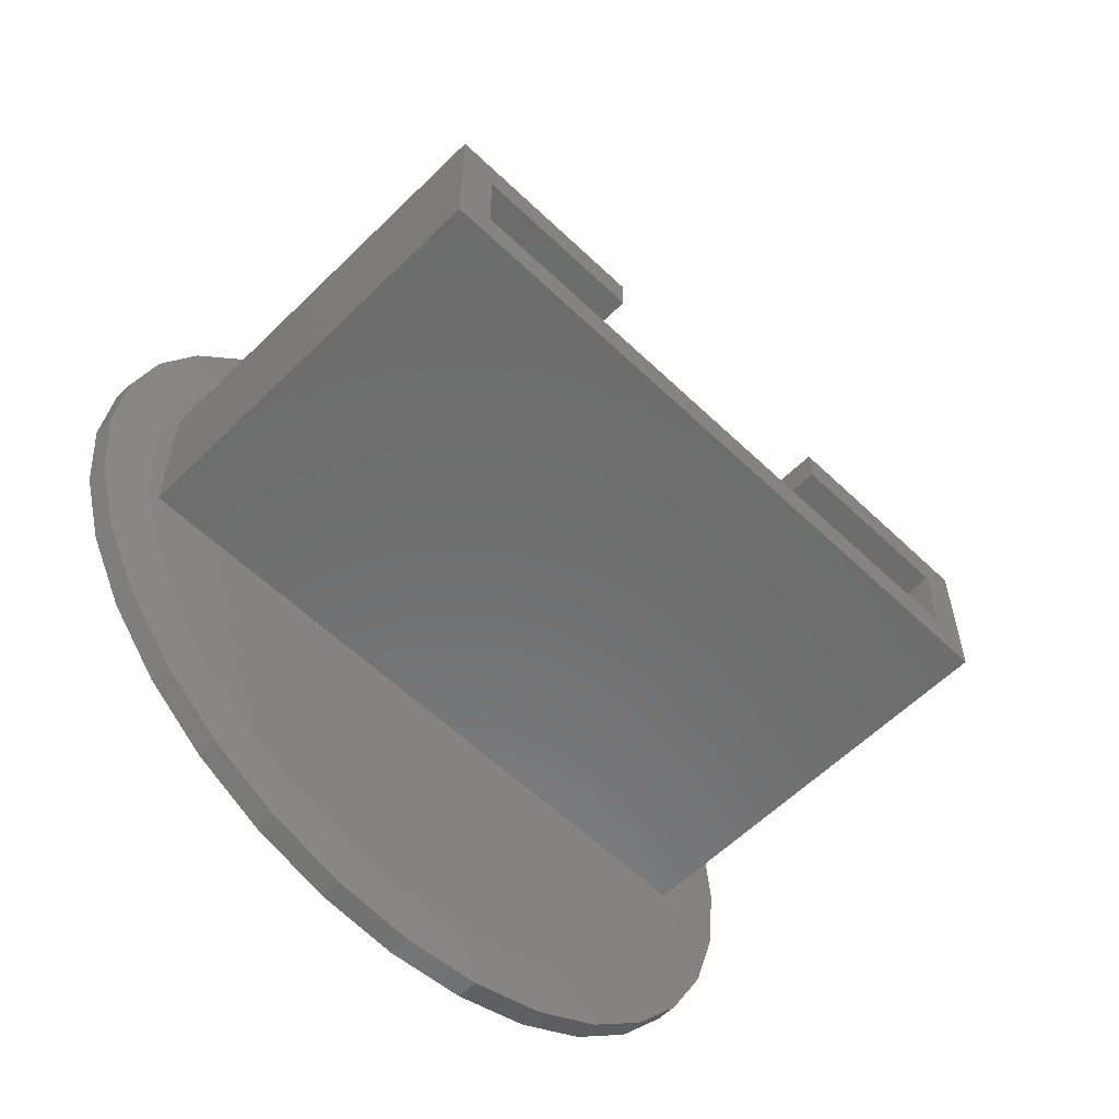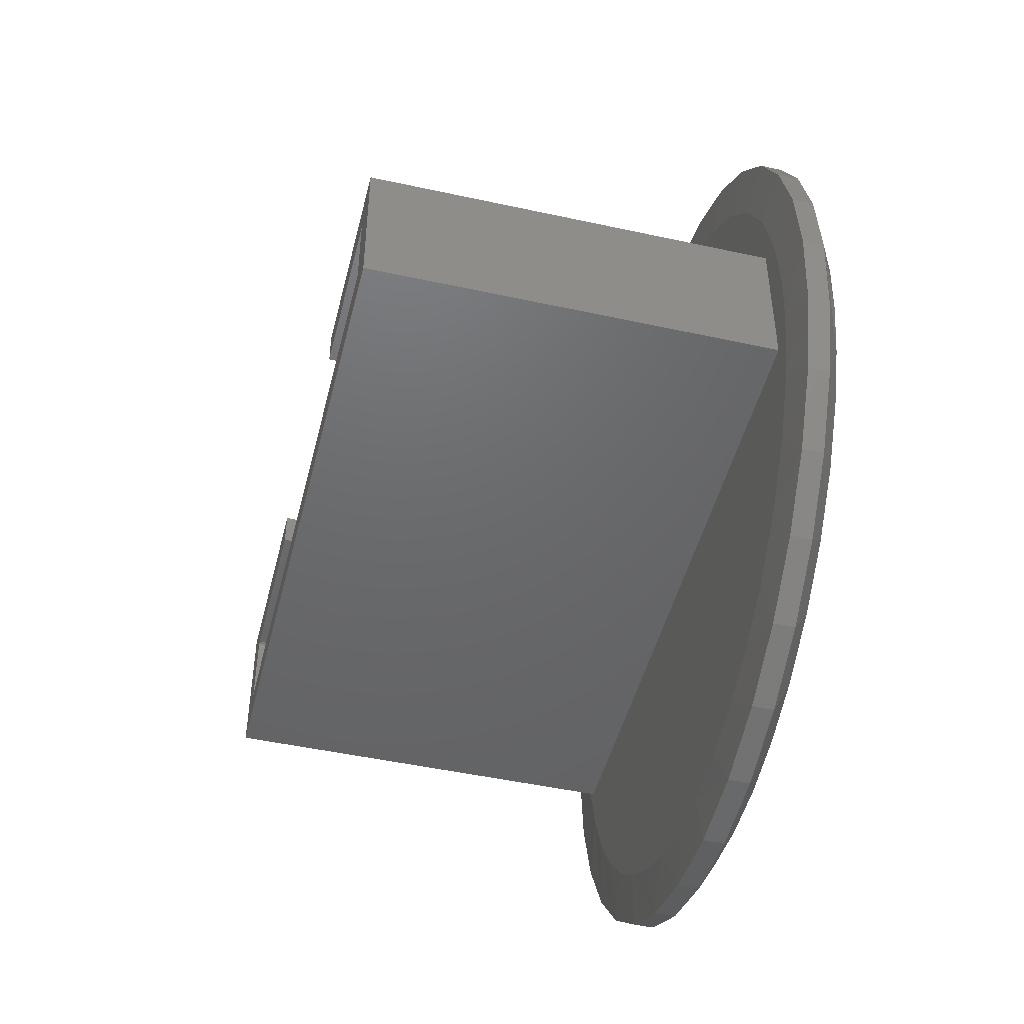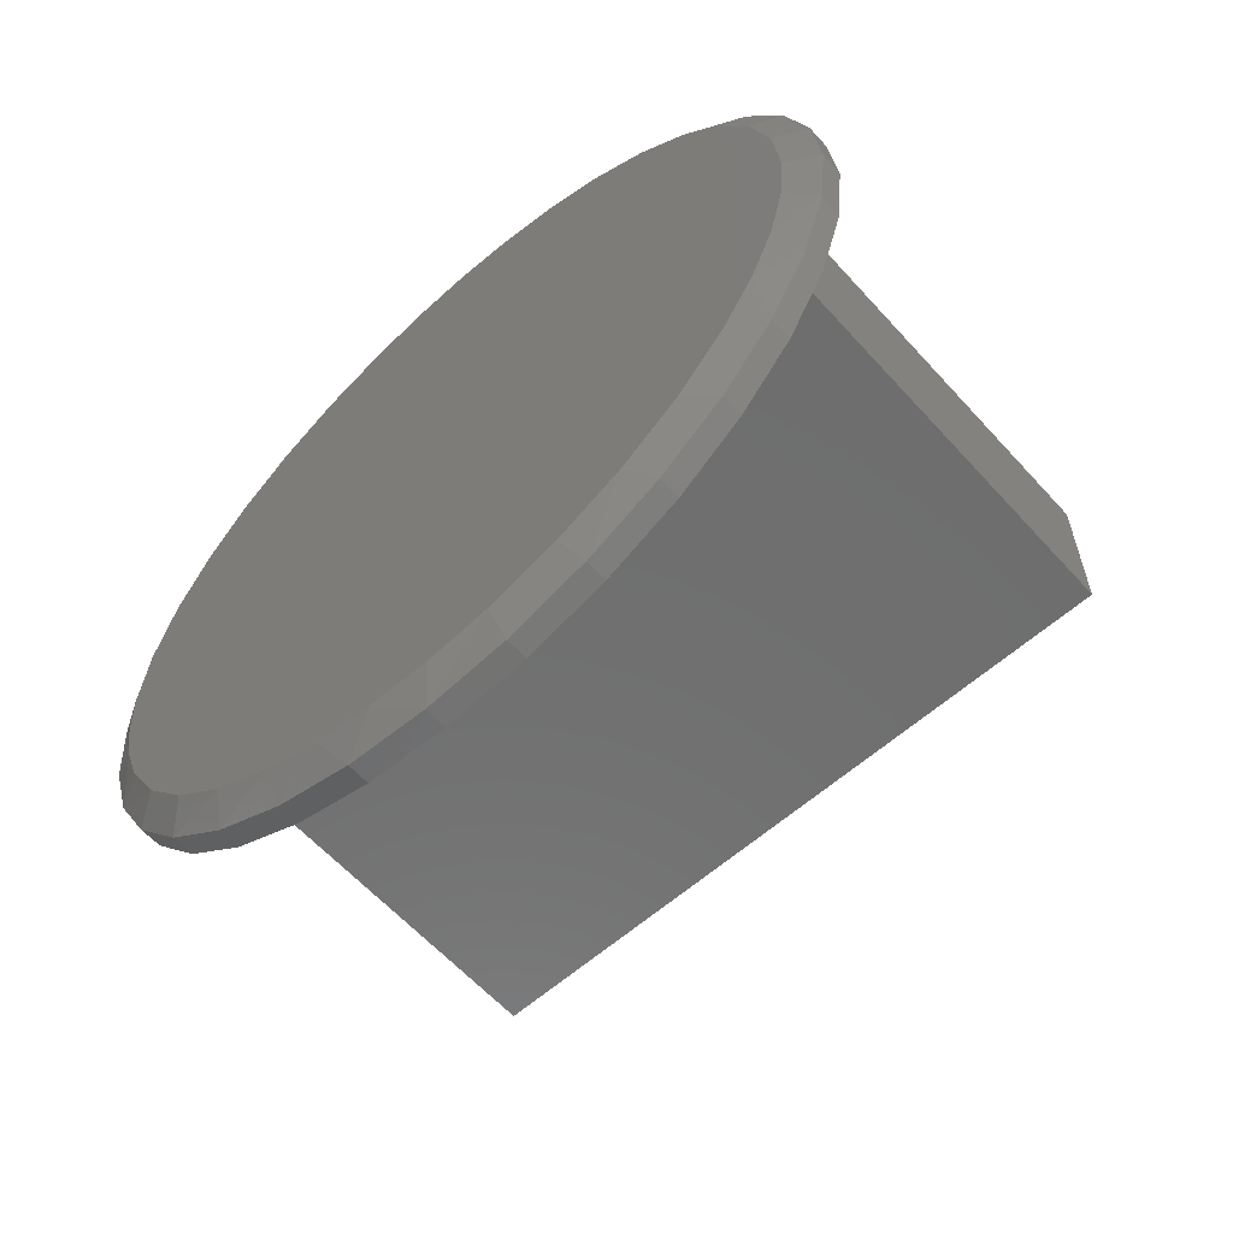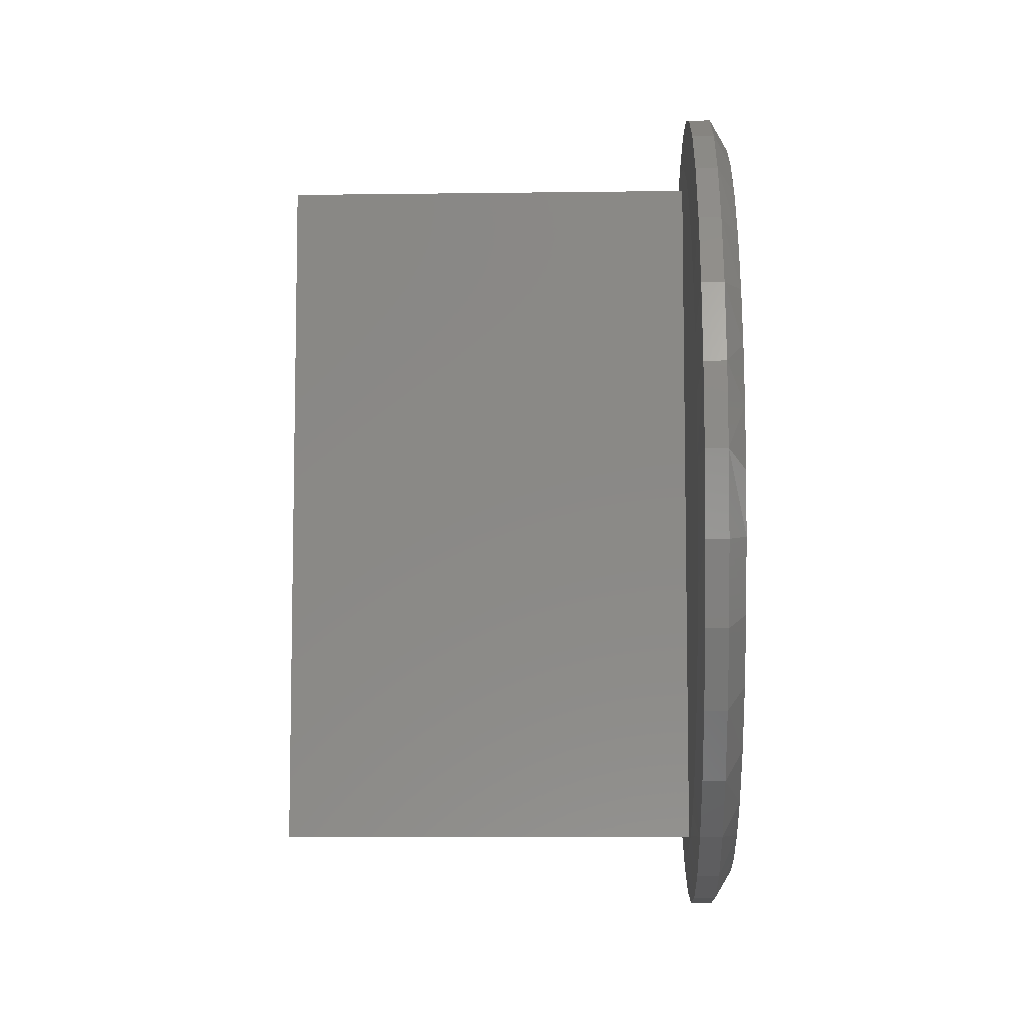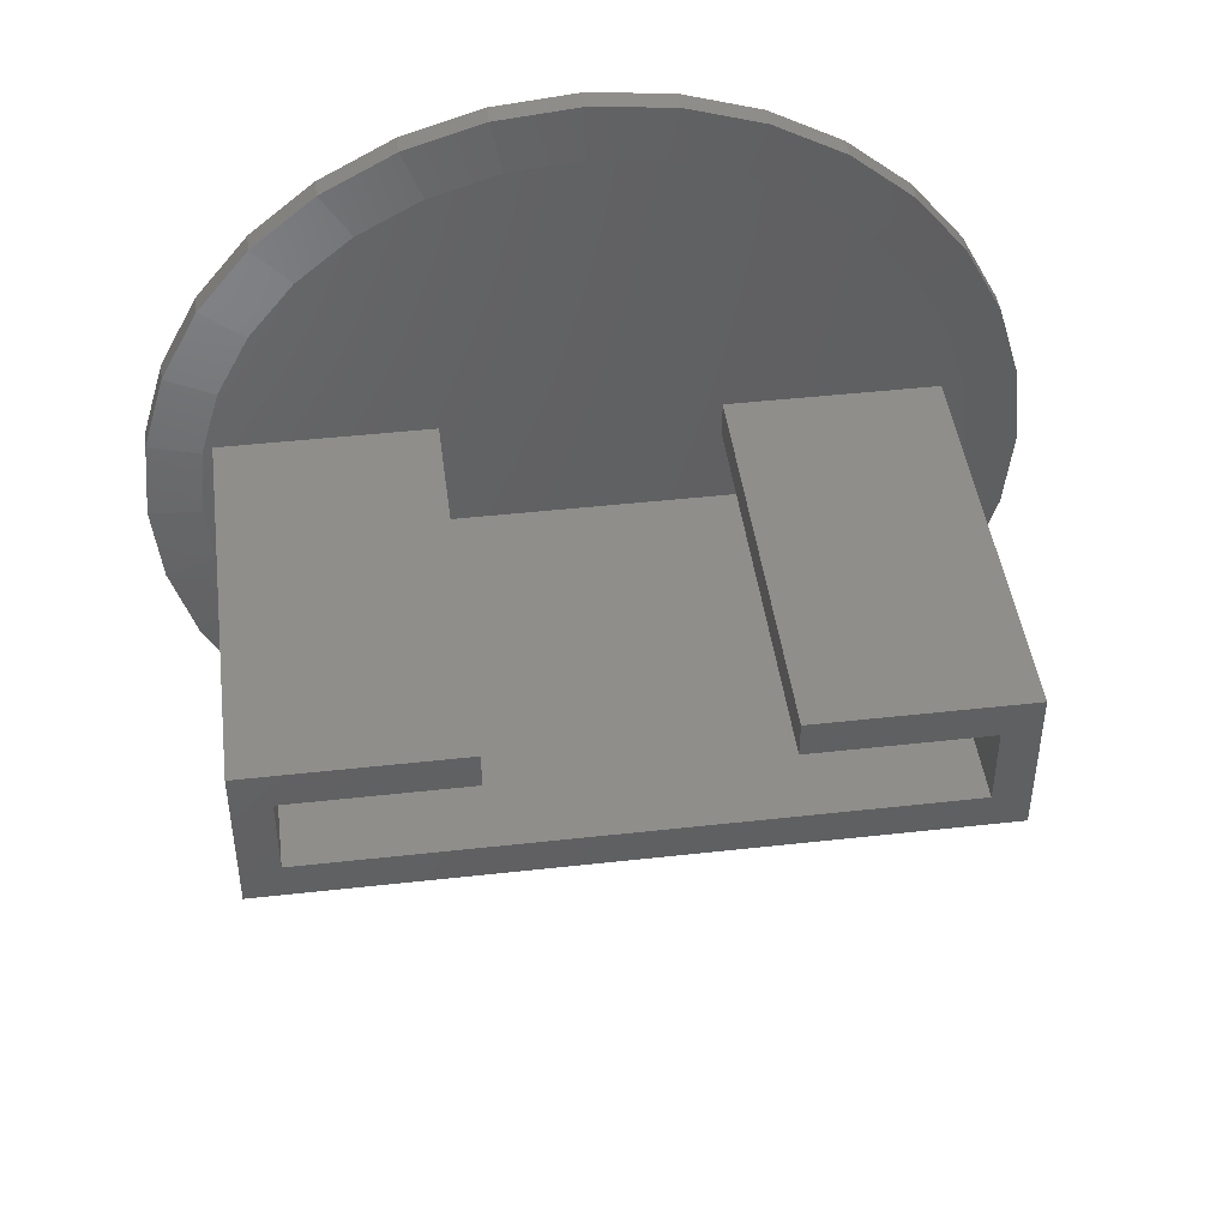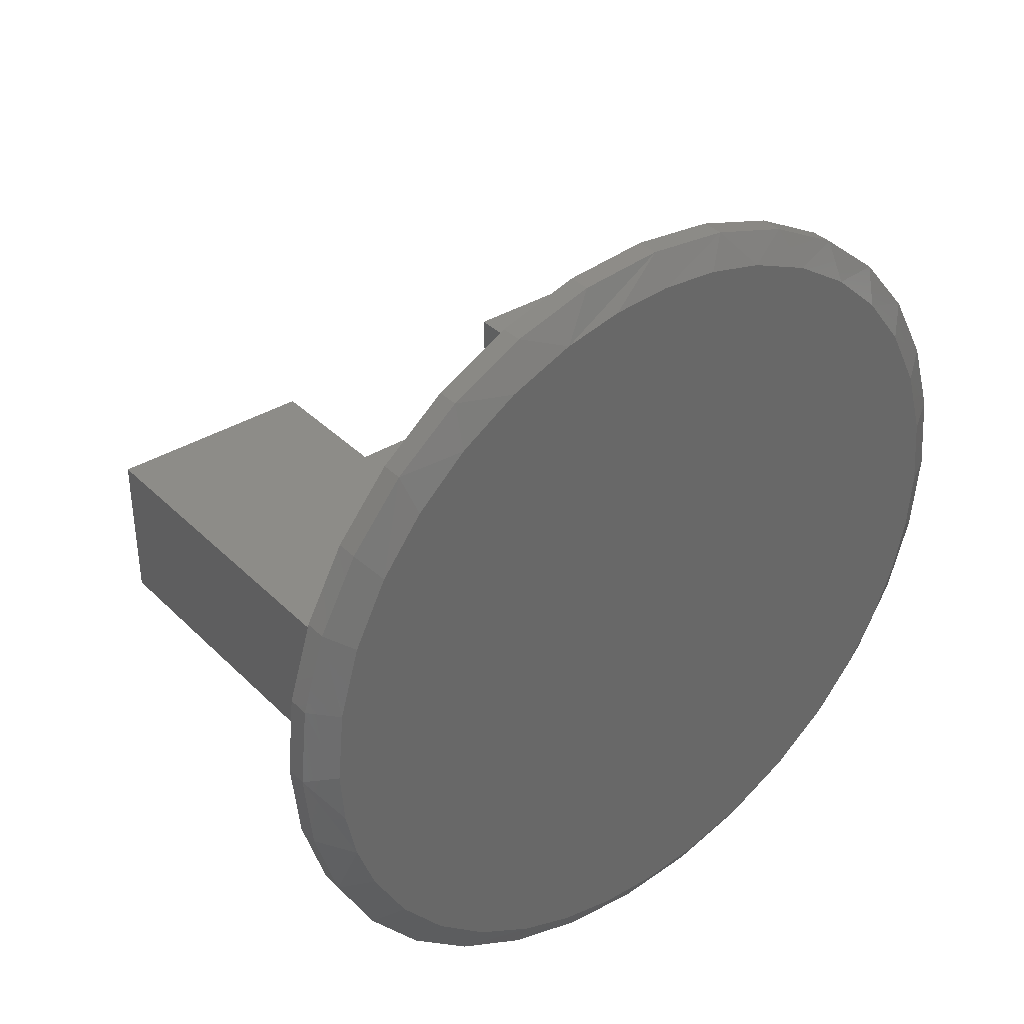
<metadata>
{"format":"stl","ext":"stl","renderer":"f3d","projection":"perspective","resolution":1024,"background":"white","views":[{"elev":-58.5,"azim":45.4,"up":"+Z"},{"elev":-47.5,"azim":166.1,"up":"+Z"},{"elev":-60.6,"azim":-48.1,"up":"+Z"},{"elev":-7.8,"azim":-177.8,"up":"+Y"},{"elev":44.8,"azim":82.6,"up":"+Z"},{"elev":36.4,"azim":-128.5,"up":"+Z"}]}
</metadata>
<code>
# stl→obj: 176 verts, 348 faces
v 0.75 -0.5518 0.0764
v 0 -0.5518 0.0764
v 0.75 -0.2458 0.0764
v -1.161e-17 -0.2458 0.0764
v -3.629e-18 -0.5596 -0.06743
v 0 -0.5596 0.06859
v 0.75 -0.5596 -0.06743
v 0.75 -0.5596 0.06859
v -1.524e-17 0.6172 0.1418
v 0 0.6593 0.1296
v 0 0.6215 0.2542
v -1.524e-17 -0.2458 0.1418
v 0 -0.1217 0.6514
v 0 -0.2463 0.6136
v -1.524e-17 -0.625 0.1418
v 0 -0.6057 0.2542
v 0 -0.6435 0.1296
v 0 -0.6562 4.745e-07
v 0 -0.625 -0.1328
v 0 -0.6467 -0.1125
v 0 -0.6218 -0.2112
v 0 -0.582 -0.3051
v 0 -0.5284 -0.3917
v 0 -0.4618 -0.4696
v 0 -0.3839 -0.5363
v 0 -0.2967 -0.5902
v 0 -0.2022 -0.63
v 0 -0.09855 -0.6555
v 0 0.007895 -0.6641
v 0 0.1179 -0.655
v 0 0.2248 -0.6277
v 0 0.3258 -0.5831
v 0 0.4179 -0.5224
v 0 0.5096 -0.4351
v 0 0.5831 -0.332
v 0 0.6357 -0.2168
v 4.222e-33 0.6172 -0.1328
v -1.524e-17 0.238 0.1418
v 0 0.5601 0.369
v 0 0.4775 0.4696
v 0 0.3769 0.5522
v 0 0.2621 0.6136
v 0 0.1375 0.6514
v -1.161e-17 0.238 0.0764
v 0 -0.5573 0.07411
v 0 -0.5533 0.07625
v 0 -0.5548 0.0758
v 0 -0.5561 0.07508
v 0 0.007895 0.6641
v -3.629e-18 0.5518 -0.06743
v -1.161e-17 0.5518 0.0764
v 0 -0.5583 0.07293
v 0 -0.559 0.07158
v 0 -0.5595 0.07011
v 0 0.6654 -0.09374
v 0 0.672 -1.565e-16
v 0 -0.3611 0.5522
v 0 -0.4617 0.4696
v 0 -0.5443 0.369
v 0.75 -0.2458 0.1418
v 0.75 -0.5548 0.0758
v 0.75 -0.5573 0.07411
v 0.75 -0.5561 0.07508
v 0.75 -0.625 0.1418
v 0.75 -0.625 -0.1328
v 0.75 -0.5595 0.07011
v 0.75 -0.559 0.07158
v 0.75 -0.5583 0.07293
v 0.75 -0.5533 0.07625
v 0.75 0.238 0.1418
v 0.75 0.238 0.0764
v 0.75 0.6172 0.1418
v 0.75 0.5518 0.0764
v 0.75 0.6172 -0.1328
v 0.75 0.5518 -0.06743
v -0.04688 0.7658 -2.784e-16
v -0.007812 0.7658 -2.784e-16
v -0.04688 0.7512 -0.1479
v -0.007812 0.7512 -0.1479
v -0.04688 0.7081 -0.29
v -0.007812 0.7081 -0.29
v -0.04688 0.6381 -0.4211
v -0.007812 0.6381 -0.4211
v -0.04688 0.5438 -0.5359
v -0.007812 0.5438 -0.5359
v -0.04688 0.429 -0.6302
v -0.007812 0.429 -0.6302
v -0.04688 0.2979 -0.7002
v -0.007812 0.2979 -0.7002
v -0.04688 0.1558 -0.7433
v -0.007812 0.1558 -0.7433
v -0.04688 0.007895 -0.7579
v -0.007812 0.007895 -0.7579
v -0.04688 -0.14 -0.7433
v -0.007812 -0.14 -0.7433
v -0.04688 -0.2821 -0.7002
v -0.007812 -0.2821 -0.7002
v -0.04688 -0.4132 -0.6302
v -0.007812 -0.4132 -0.6302
v -0.04688 -0.528 -0.5359
v -0.007812 -0.528 -0.5359
v -0.04688 -0.6223 -0.4211
v -0.007812 -0.6223 -0.4211
v -0.04688 -0.6923 -0.29
v -0.007812 -0.6923 -0.29
v -0.04688 -0.7354 -0.1479
v -0.007812 -0.7354 -0.1479
v -0.04688 -0.75 9.281e-17
v -0.007812 -0.75 9.281e-17
v -0.04688 -0.7354 0.1479
v -0.007812 -0.7354 0.1479
v -0.04688 -0.6923 0.29
v -0.007812 -0.6923 0.29
v -0.04688 -0.6223 0.4211
v -0.007812 -0.6223 0.4211
v -0.04688 -0.528 0.5359
v -0.007812 -0.528 0.5359
v -0.04688 -0.4132 0.6302
v -0.007812 -0.4132 0.6302
v -0.04688 -0.2821 0.7002
v -0.007812 -0.2821 0.7002
v -0.04688 -0.14 0.7433
v -0.007812 -0.14 0.7433
v -0.04688 0.007895 0.7579
v -0.007812 0.007895 0.7579
v -0.04688 0.1558 0.7433
v -0.007812 0.1558 0.7433
v -0.04688 0.2979 0.7002
v -0.007812 0.2979 0.7002
v -0.04688 0.429 0.6302
v -0.007812 0.429 0.6302
v -0.04688 0.5438 0.5359
v -0.007812 0.5438 0.5359
v -0.04688 0.6381 0.4211
v -0.007812 0.6381 0.4211
v -0.04688 0.7081 0.29
v -0.007812 0.7081 0.29
v -0.04688 0.7512 0.1479
v -0.007812 0.7512 0.1479
v -0.07812 0.007895 0.7032
v -0.07812 0.1143 0.6951
v -0.07812 -0.09856 0.6951
v -0.07812 0.08883 -0.6985
v -0.07812 -0.02077 -0.7026
v -0.07812 -0.1297 -0.6896
v -0.07812 0.1965 -0.6775
v -0.07812 -0.2554 -0.652
v -0.07812 0.2995 -0.6399
v -0.07812 -0.372 -0.5917
v -0.07812 0.41 -0.5769
v -0.07812 -0.4754 -0.5108
v -0.07812 0.5074 -0.495
v -0.07812 -0.5619 -0.4121
v -0.07812 0.5884 -0.3969
v -0.07812 -0.6192 -0.3182
v -0.07812 0.6504 -0.2858
v -0.07812 -0.6611 -0.2166
v -0.07812 0.6839 -0.1937
v -0.07812 -0.6867 -0.1096
v -0.07812 0.7043 -0.09781
v -0.07812 -0.6953 8.703e-08
v -0.07812 0.7111 -8.947e-17
v -0.07812 -0.6829 0.1313
v -0.07812 0.6987 0.1313
v -0.07812 -0.6463 0.258
v -0.07812 0.662 0.258
v -0.07812 -0.5866 0.3757
v -0.07812 0.6024 0.3757
v -0.07812 -0.5117 0.4738
v -0.07812 0.5275 0.4738
v -0.07812 -0.4208 0.5574
v -0.07812 0.4366 0.5574
v -0.07812 -0.3167 0.6238
v -0.07812 0.3325 0.6238
v -0.07812 -0.2026 0.671
v -0.07812 0.2183 0.671
f 1 2 3
f 3 2 4
f 5 6 7
f 7 6 8
f 9 10 11
f 12 13 14
f 15 12 16
f 15 16 17
f 15 17 18
f 15 18 19
f 19 18 20
f 19 20 21
f 19 21 22
f 19 22 23
f 19 23 24
f 19 24 25
f 19 25 26
f 19 26 27
f 19 27 28
f 19 28 29
f 19 29 30
f 19 30 31
f 19 31 32
f 19 32 33
f 19 33 34
f 19 34 35
f 19 35 36
f 19 36 37
f 38 9 11
f 38 11 39
f 38 39 40
f 38 40 41
f 38 41 42
f 38 42 43
f 38 43 44
f 45 2 46
f 45 46 47
f 45 47 48
f 4 44 43
f 4 43 49
f 4 49 13
f 4 13 12
f 50 51 44
f 50 44 4
f 50 4 2
f 50 2 45
f 50 45 52
f 50 52 53
f 50 53 54
f 50 54 6
f 50 6 5
f 37 36 55
f 37 55 56
f 37 56 10
f 37 10 9
f 14 57 12
f 12 57 58
f 12 58 16
f 16 58 59
f 60 1 3
f 61 62 63
f 64 65 8
f 64 8 66
f 64 66 67
f 64 67 68
f 64 68 62
f 64 62 61
f 64 61 69
f 64 69 1
f 64 1 60
f 70 71 72
f 72 71 73
f 72 73 74
f 74 73 75
f 74 75 65
f 65 75 7
f 65 7 8
f 45 68 52
f 52 68 67
f 52 67 53
f 53 67 66
f 53 66 54
f 54 66 8
f 54 8 6
f 68 45 62
f 62 45 48
f 62 48 63
f 63 48 47
f 63 47 61
f 61 47 46
f 61 46 69
f 69 46 2
f 69 2 1
f 15 19 64
f 64 19 65
f 60 12 64
f 64 12 15
f 4 12 3
f 3 12 60
f 75 50 7
f 7 50 5
f 51 50 73
f 73 50 75
f 71 44 73
f 73 44 51
f 38 44 70
f 70 44 71
f 72 9 70
f 70 9 38
f 37 9 74
f 74 9 72
f 65 19 74
f 74 19 37
f 76 77 78
f 78 77 79
f 78 79 80
f 80 79 81
f 80 81 82
f 82 81 83
f 82 83 84
f 84 83 85
f 84 85 86
f 86 85 87
f 86 87 88
f 88 87 89
f 88 89 90
f 90 89 91
f 90 91 92
f 92 91 93
f 92 93 94
f 94 93 95
f 94 95 96
f 96 95 97
f 96 97 98
f 98 97 99
f 98 99 100
f 100 99 101
f 100 101 102
f 102 101 103
f 102 103 104
f 104 103 105
f 104 105 106
f 106 105 107
f 106 107 108
f 108 107 109
f 108 109 110
f 110 109 111
f 110 111 112
f 112 111 113
f 112 113 114
f 114 113 115
f 114 115 116
f 116 115 117
f 116 117 118
f 118 117 119
f 118 119 120
f 120 119 121
f 120 121 122
f 122 121 123
f 122 123 124
f 124 123 125
f 124 125 126
f 126 125 127
f 126 127 128
f 128 127 129
f 128 129 130
f 130 129 131
f 130 131 132
f 132 131 133
f 132 133 134
f 134 133 135
f 134 135 136
f 136 135 137
f 136 137 138
f 138 137 139
f 138 139 76
f 76 139 77
f 41 129 42
f 13 49 123
f 49 43 125
f 125 123 49
f 113 59 115
f 59 113 16
f 16 113 111
f 16 111 17
f 17 111 109
f 17 109 18
f 11 135 39
f 135 11 137
f 137 11 10
f 137 10 139
f 139 10 56
f 139 56 77
f 129 41 131
f 131 41 40
f 131 40 133
f 133 40 39
f 133 39 135
f 125 43 127
f 127 43 42
f 127 42 129
f 119 14 121
f 121 14 13
f 121 13 123
f 14 119 57
f 57 119 117
f 57 117 58
f 58 117 115
f 58 115 59
f 55 77 56
f 77 55 79
f 79 55 36
f 79 36 81
f 81 36 35
f 81 35 83
f 23 22 103
f 103 22 21
f 103 21 105
f 105 21 20
f 105 20 107
f 107 20 18
f 107 18 109
f 27 26 97
f 97 26 25
f 97 25 99
f 99 25 24
f 99 24 101
f 101 24 23
f 101 23 103
f 33 32 87
f 87 32 31
f 87 31 89
f 89 31 30
f 89 30 91
f 91 30 29
f 91 29 93
f 93 29 28
f 93 28 95
f 95 28 27
f 95 27 97
f 87 85 33
f 33 85 34
f 85 83 34
f 34 83 35
f 140 141 142
f 143 144 145
f 143 145 146
f 146 145 147
f 146 147 148
f 148 147 149
f 148 149 150
f 150 149 151
f 150 151 152
f 152 151 153
f 152 153 154
f 154 153 155
f 154 155 156
f 156 155 157
f 156 157 158
f 158 157 159
f 158 159 160
f 160 159 161
f 160 161 162
f 162 161 163
f 162 163 164
f 164 163 165
f 164 165 166
f 166 165 167
f 166 167 168
f 168 167 169
f 168 169 170
f 170 169 171
f 170 171 172
f 172 171 173
f 172 173 174
f 174 173 175
f 174 175 176
f 176 175 142
f 176 142 141
f 155 102 104
f 155 104 157
f 104 106 157
f 143 90 92
f 88 90 146
f 146 90 143
f 78 80 158
f 158 80 156
f 76 78 158
f 76 158 160
f 76 160 162
f 108 161 106
f 106 161 159
f 106 159 157
f 147 96 149
f 149 96 98
f 149 98 151
f 151 98 100
f 151 100 153
f 153 100 102
f 153 102 155
f 96 147 94
f 94 147 145
f 94 145 92
f 92 145 144
f 92 144 143
f 156 80 154
f 154 80 82
f 154 82 152
f 152 82 84
f 152 84 150
f 150 84 86
f 150 86 148
f 148 86 88
f 148 88 146
f 174 128 130
f 174 130 172
f 130 132 172
f 176 124 126
f 126 128 176
f 176 128 174
f 173 118 120
f 173 120 175
f 120 122 175
f 175 122 142
f 122 140 142
f 171 116 118
f 171 118 173
f 124 176 141
f 124 141 140
f 140 122 124
f 168 134 166
f 166 134 136
f 166 136 164
f 164 136 138
f 164 138 162
f 162 138 76
f 114 167 112
f 112 167 165
f 112 165 110
f 110 165 163
f 110 163 108
f 108 163 161
f 134 168 132
f 132 168 170
f 132 170 172
f 167 114 169
f 169 114 116
f 169 116 171

</code>
